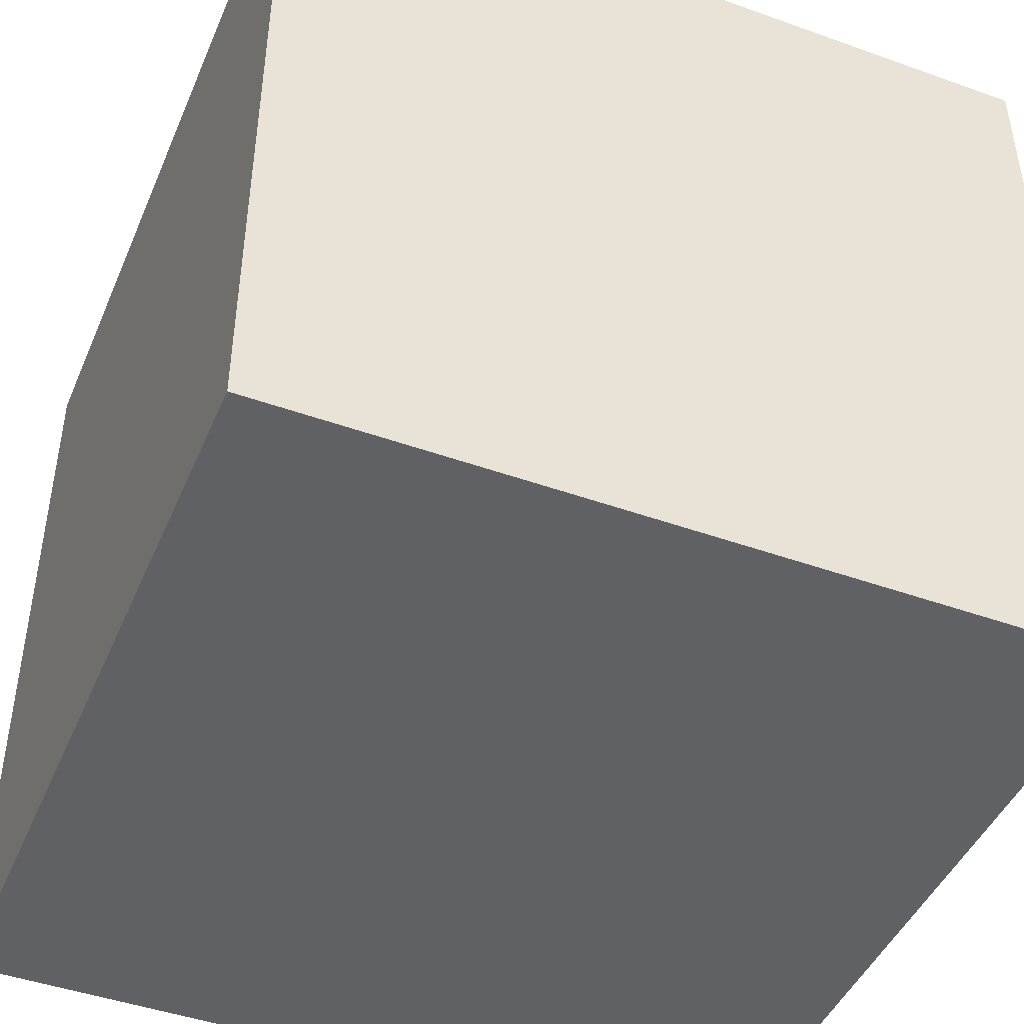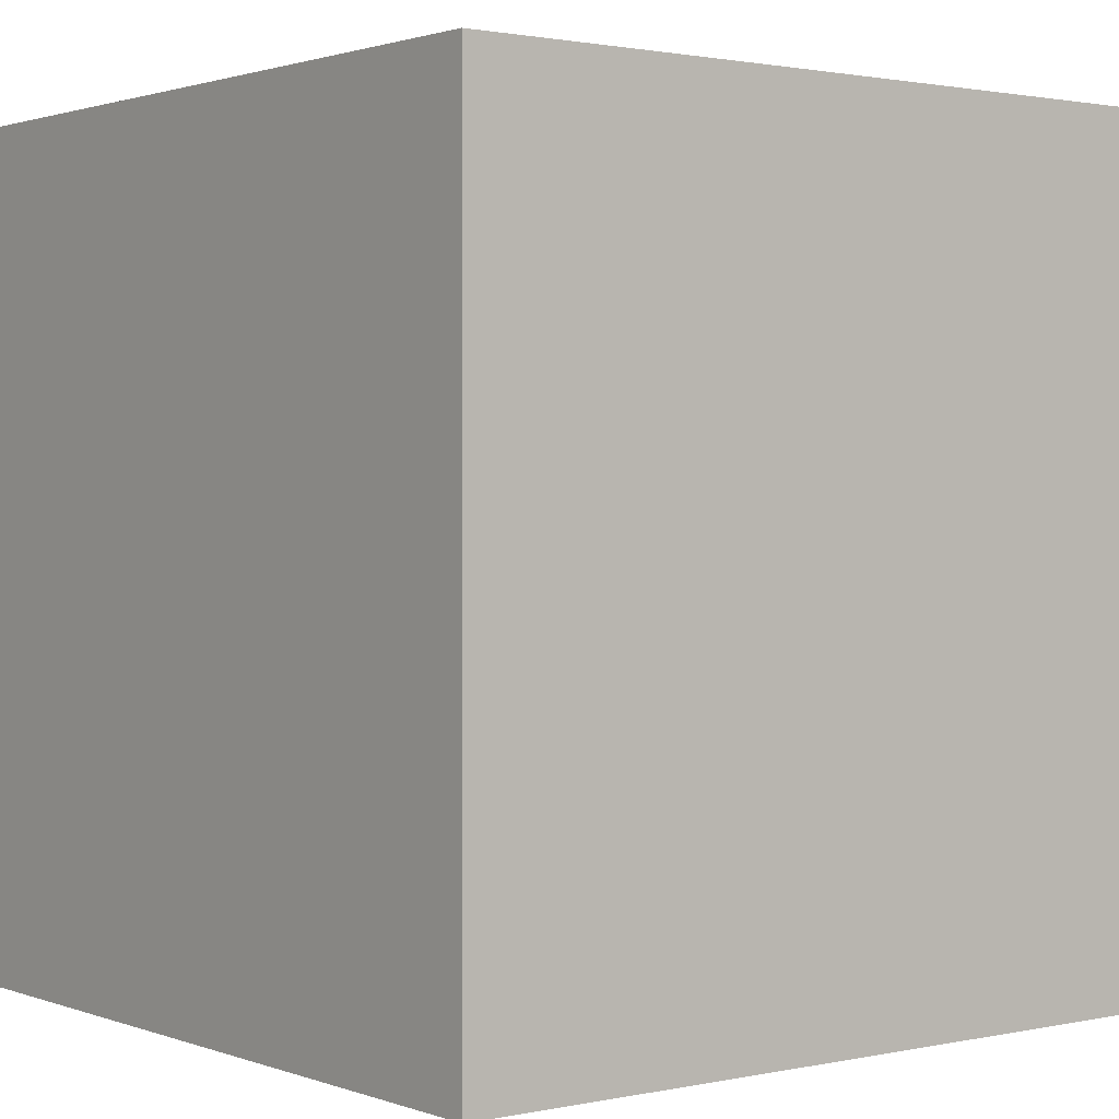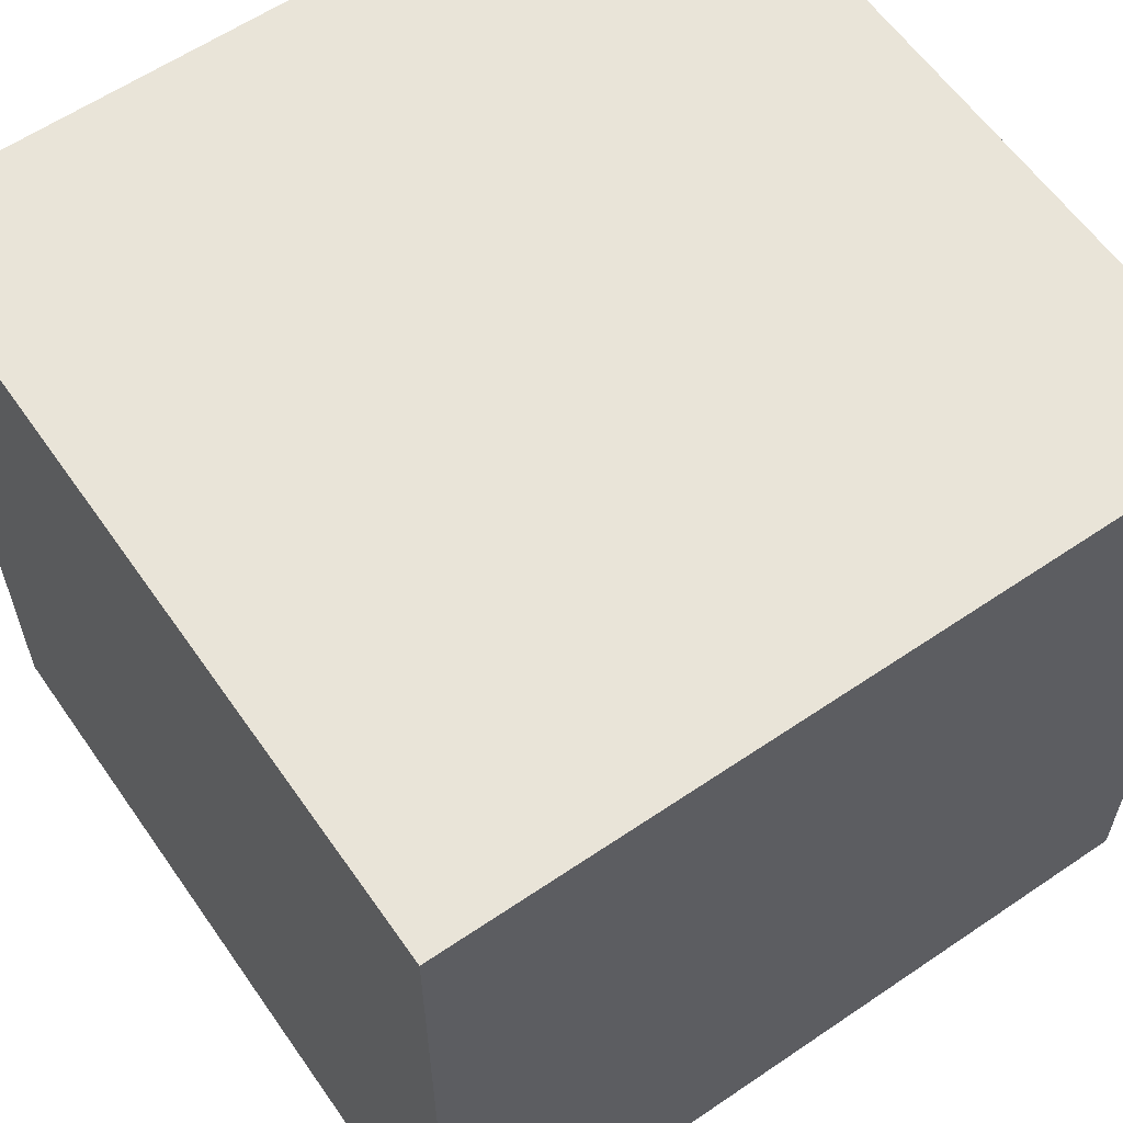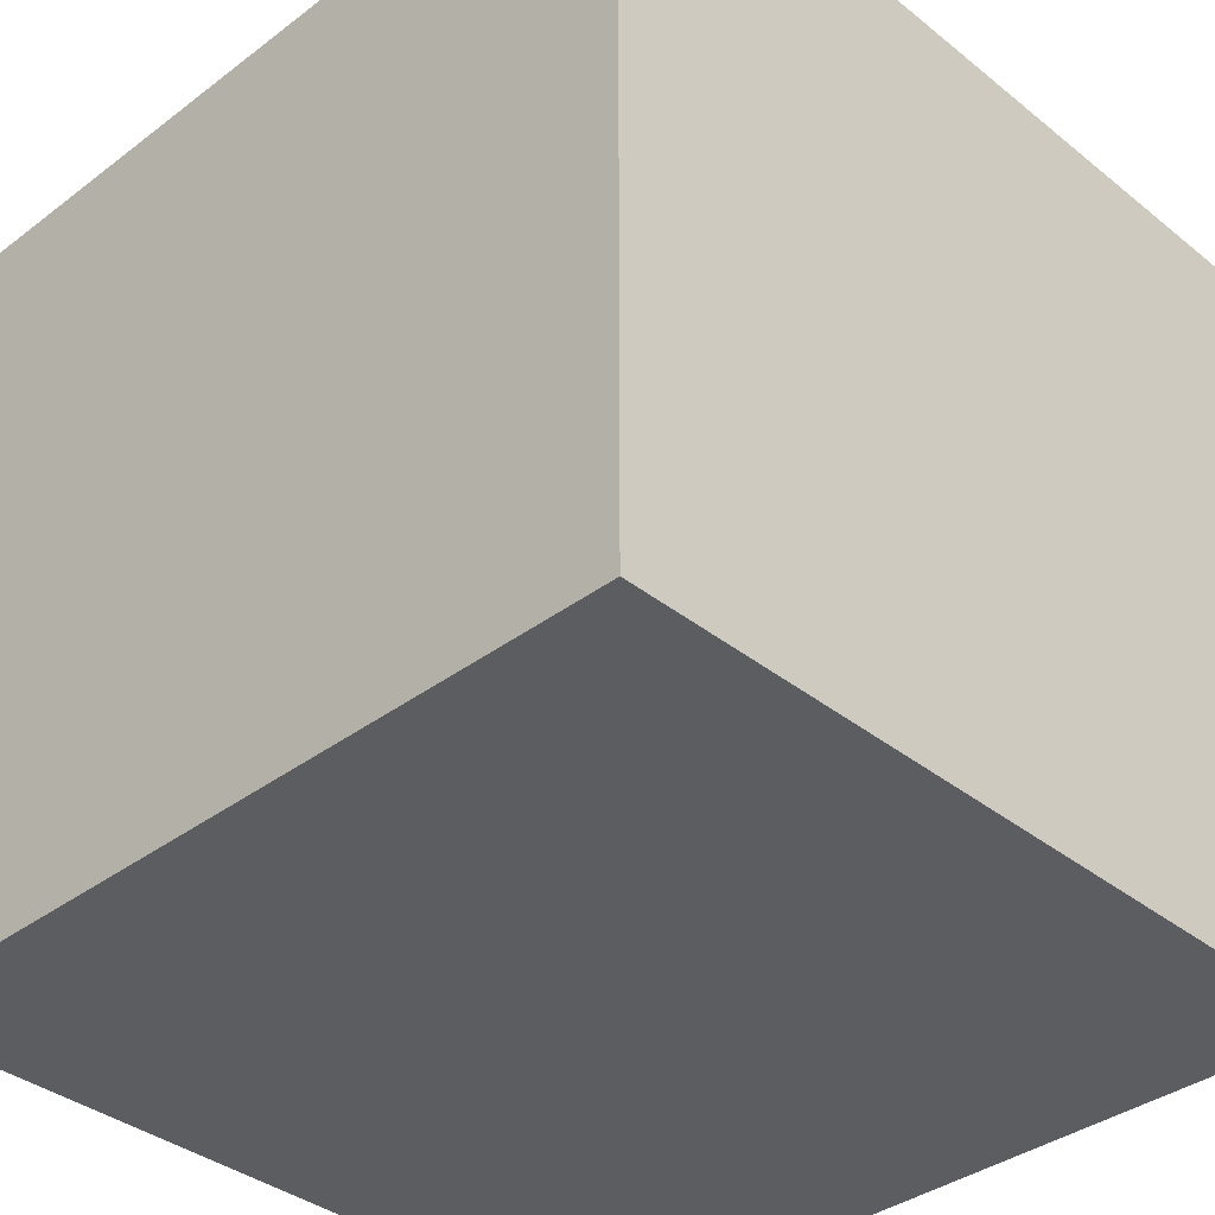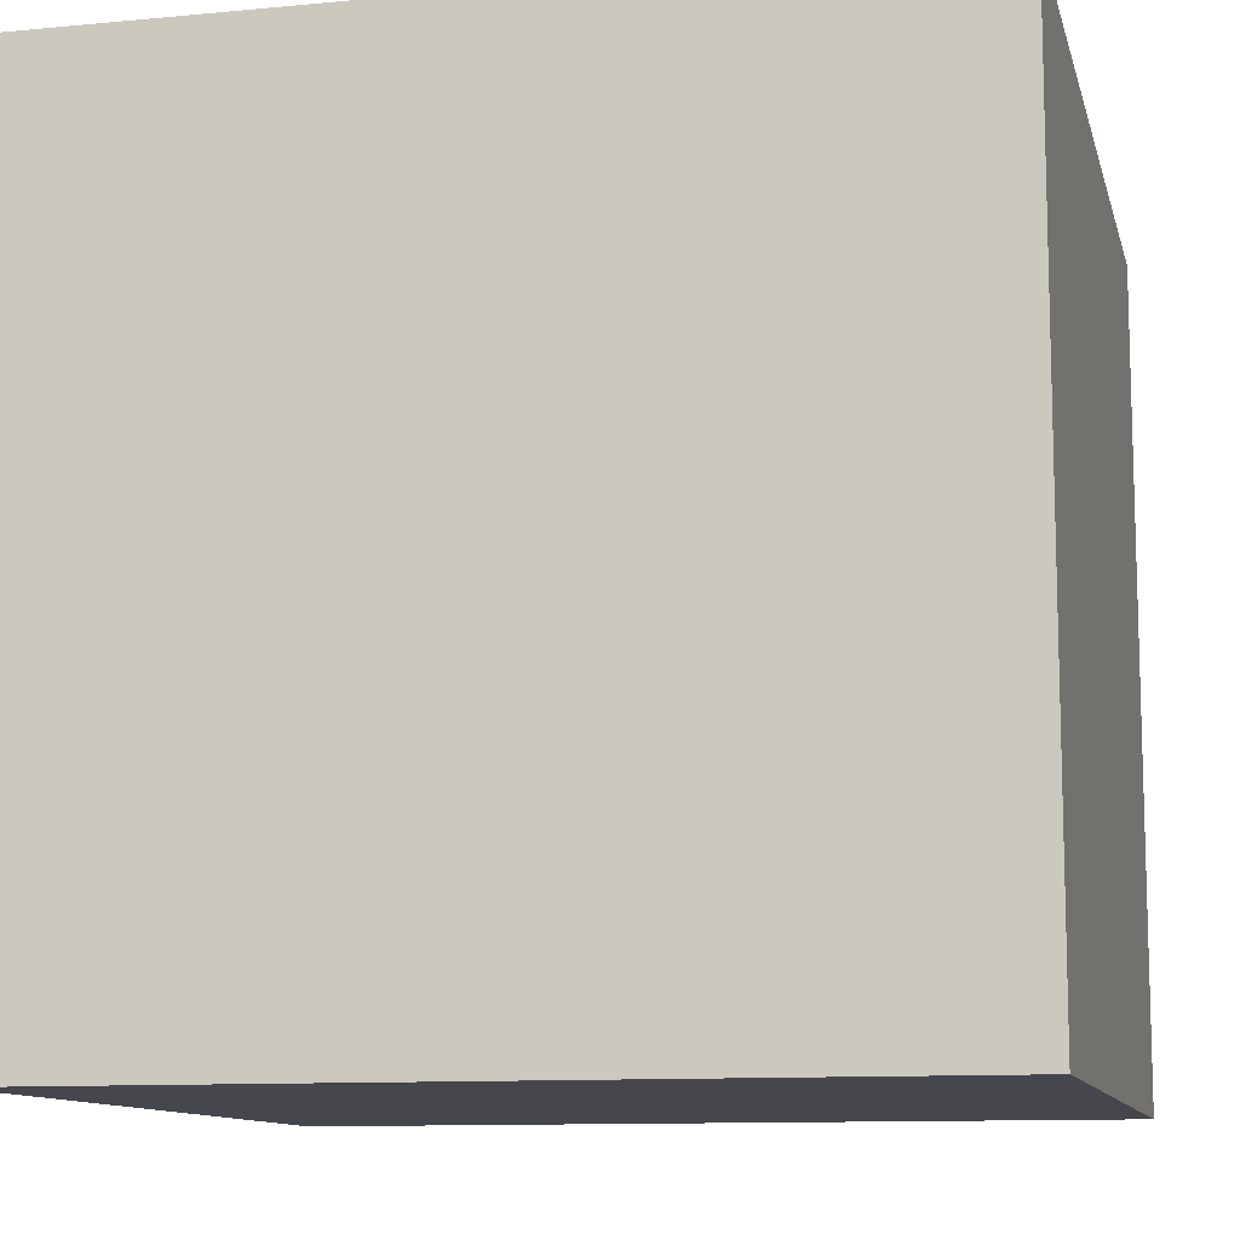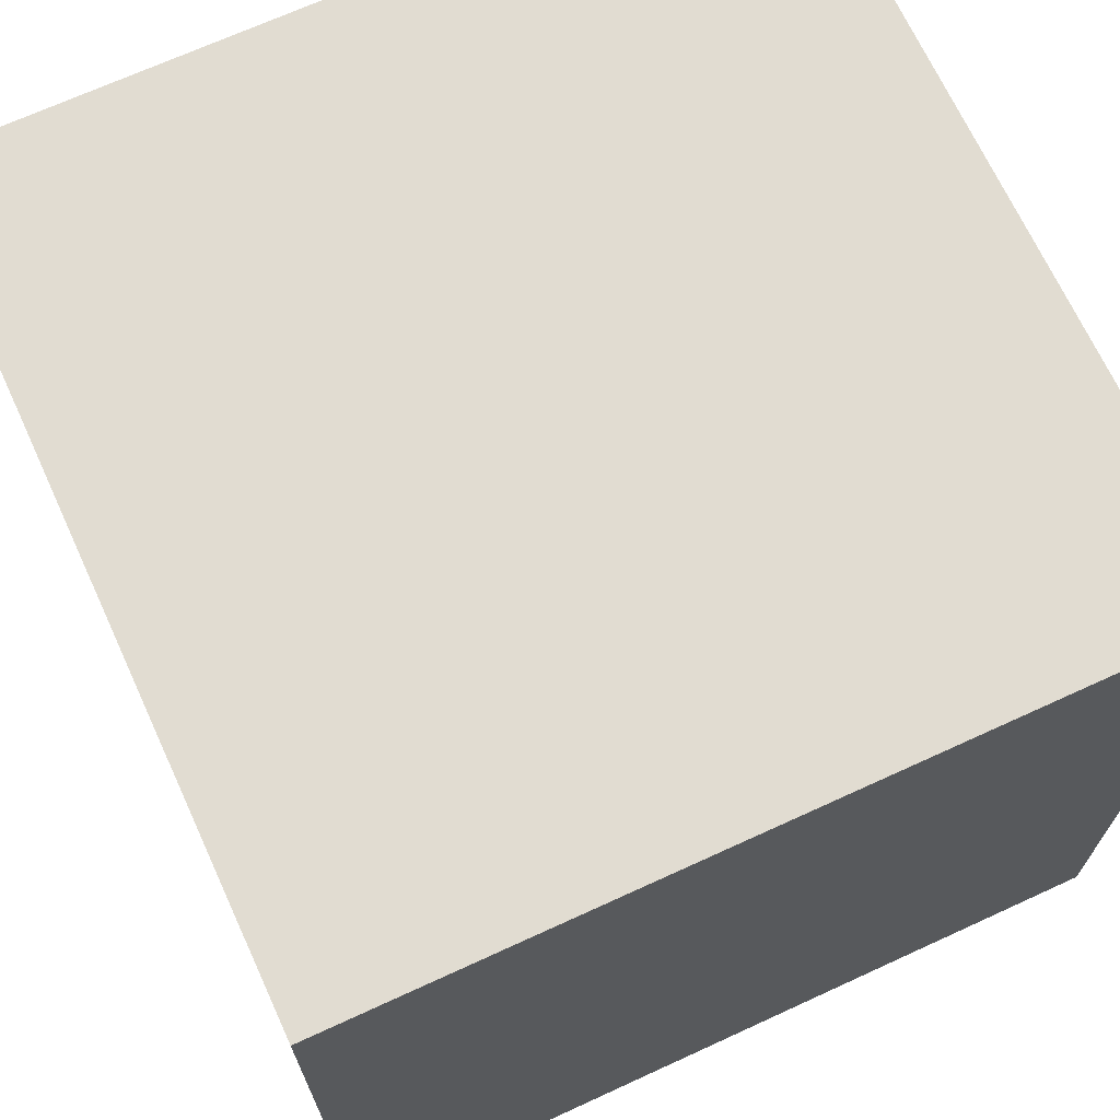
<metadata>
{"format":"obj","ext":"obj","renderer":"f3d","projection":"perspective","resolution":1024,"background":"white","views":[{"elev":-45.5,"azim":-112.4,"up":"+Y"},{"elev":1.4,"azim":-127.8,"up":"+Z"},{"elev":60.3,"azim":145.2,"up":"+Z"},{"elev":-36.9,"azim":44.2,"up":"+Y"},{"elev":-11.0,"azim":103.2,"up":"+Y"},{"elev":69.2,"azim":155.3,"up":"+Z"}]}
</metadata>
<code>
g cube
v -0.5 -0.5 -0.5
v -0.5 -0.5 0.5
v -0.5 0.5 -0.5
v -0.5 0.5 0.5
v 0.5 -0.5 -0.5
v 0.5 -0.5 0.5
v 0.5 0.5 -0.5
v 0.5 0.5 0.5
f 4 2 8
f 6 8 2
f 8 6 7
f 5 7 6
f 7 5 3
f 1 3 5
f 3 1 4
f 2 4 1
f 3 4 7
f 8 7 4
f 5 6 1
f 2 1 6

</code>
